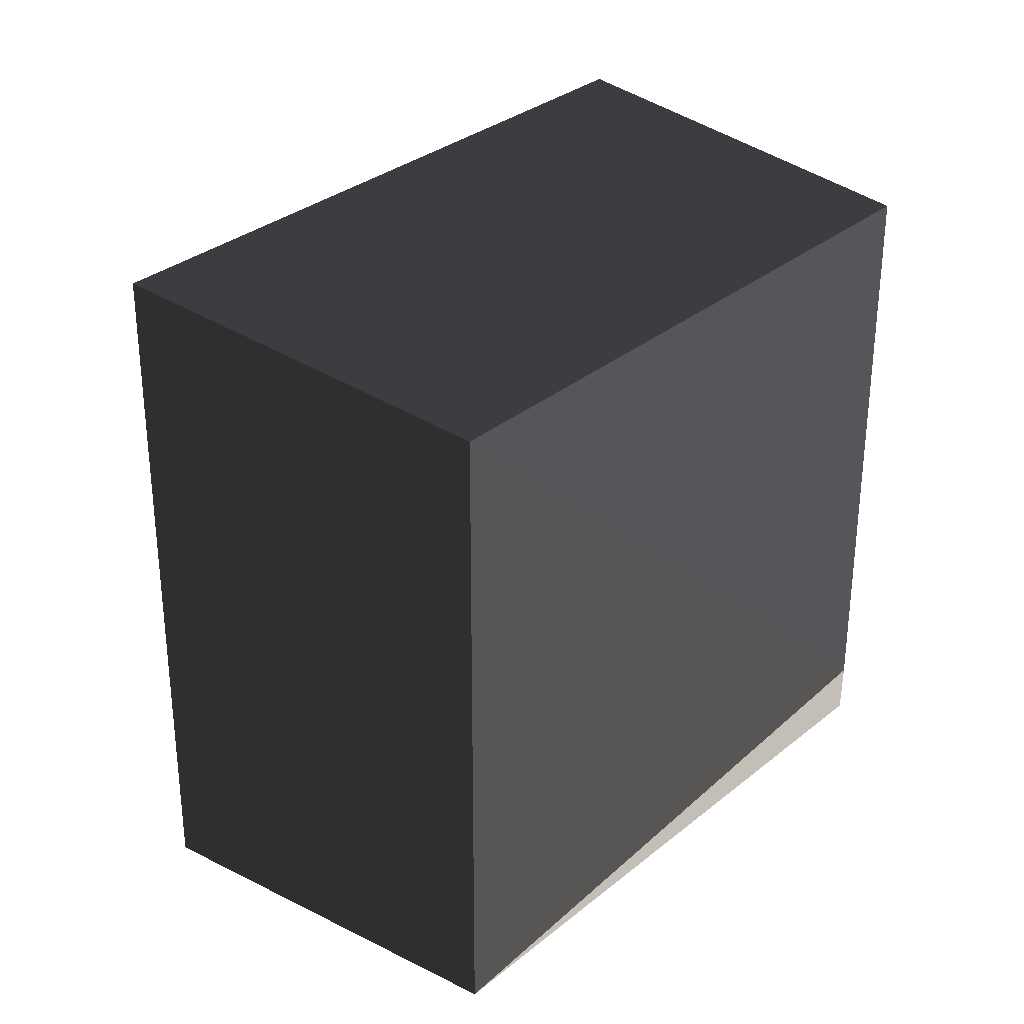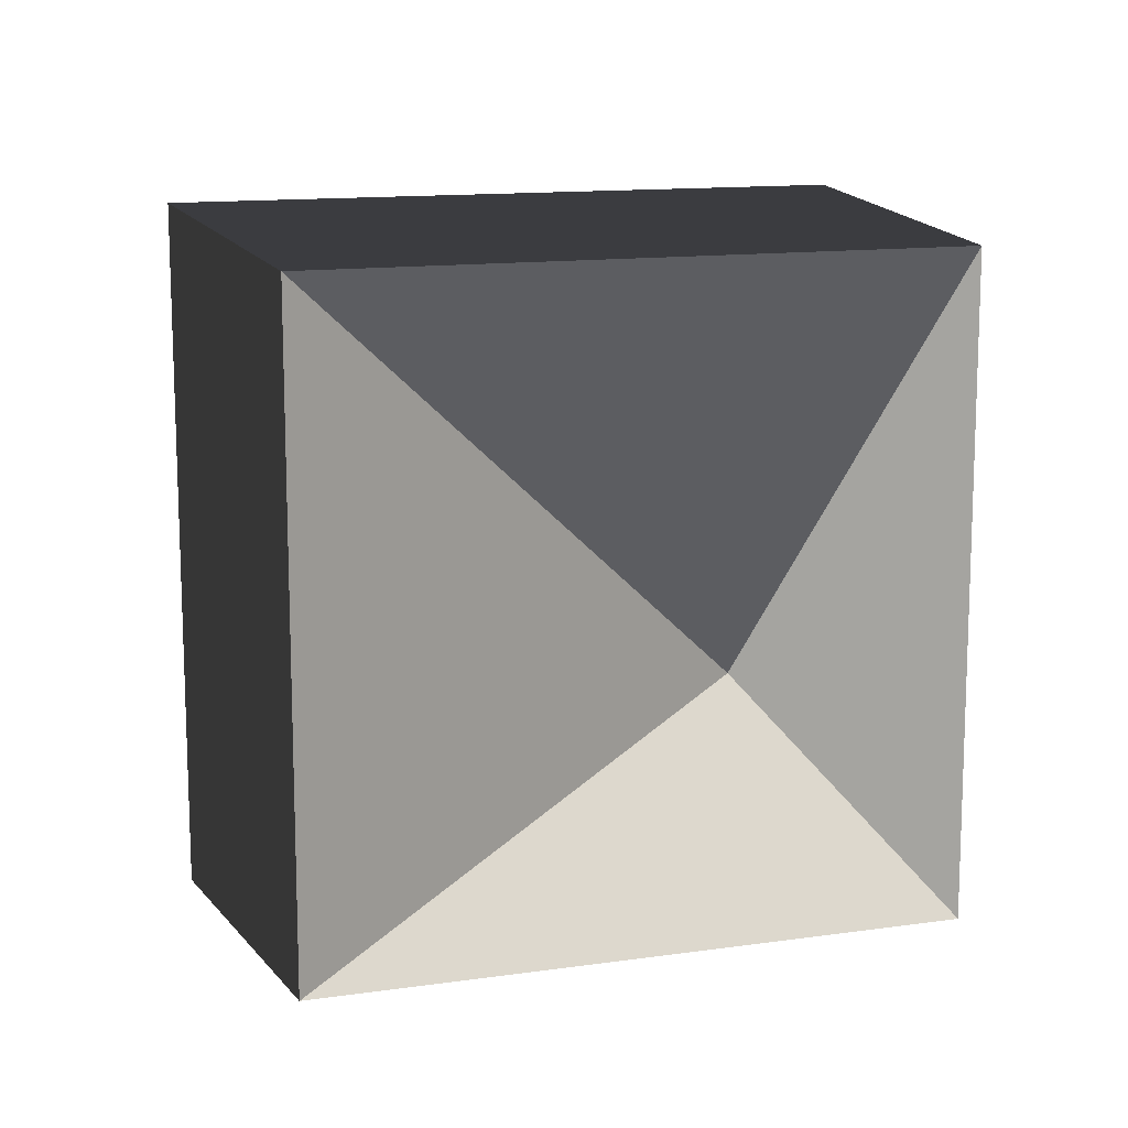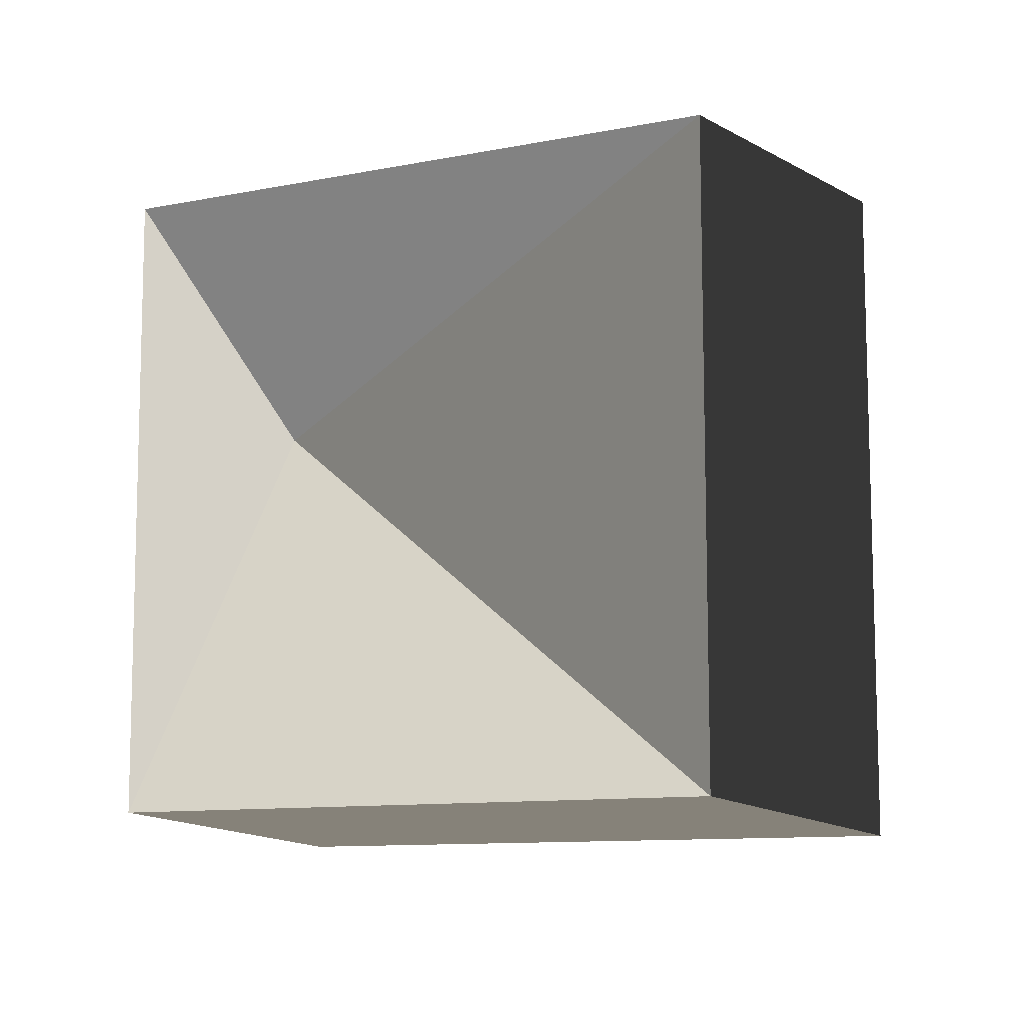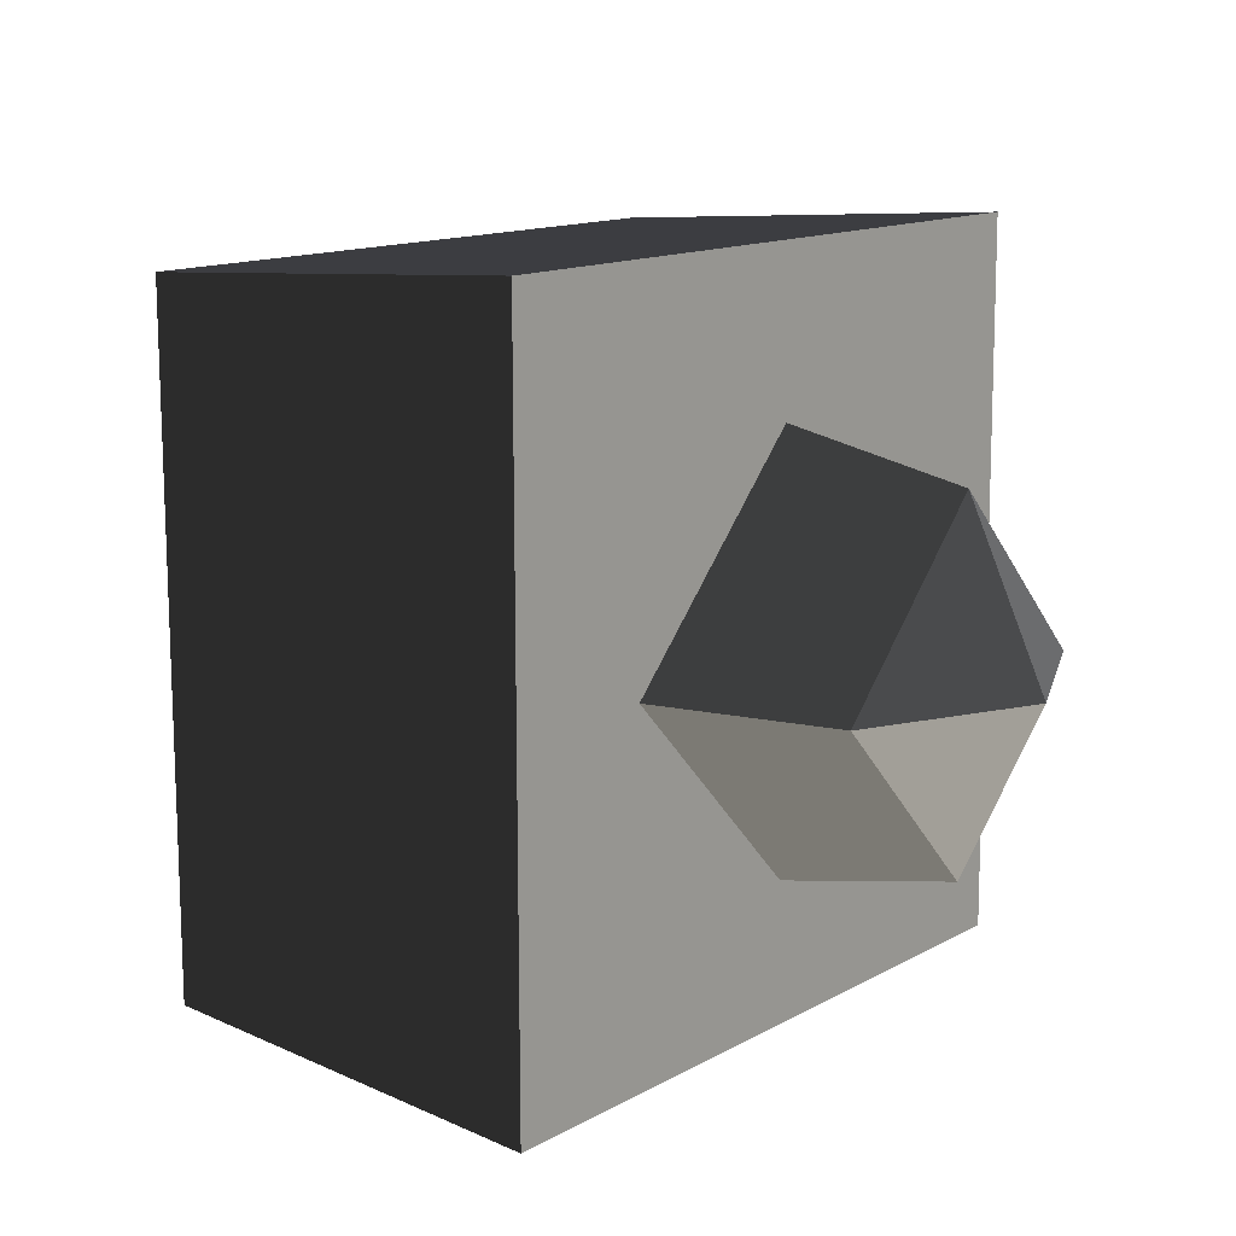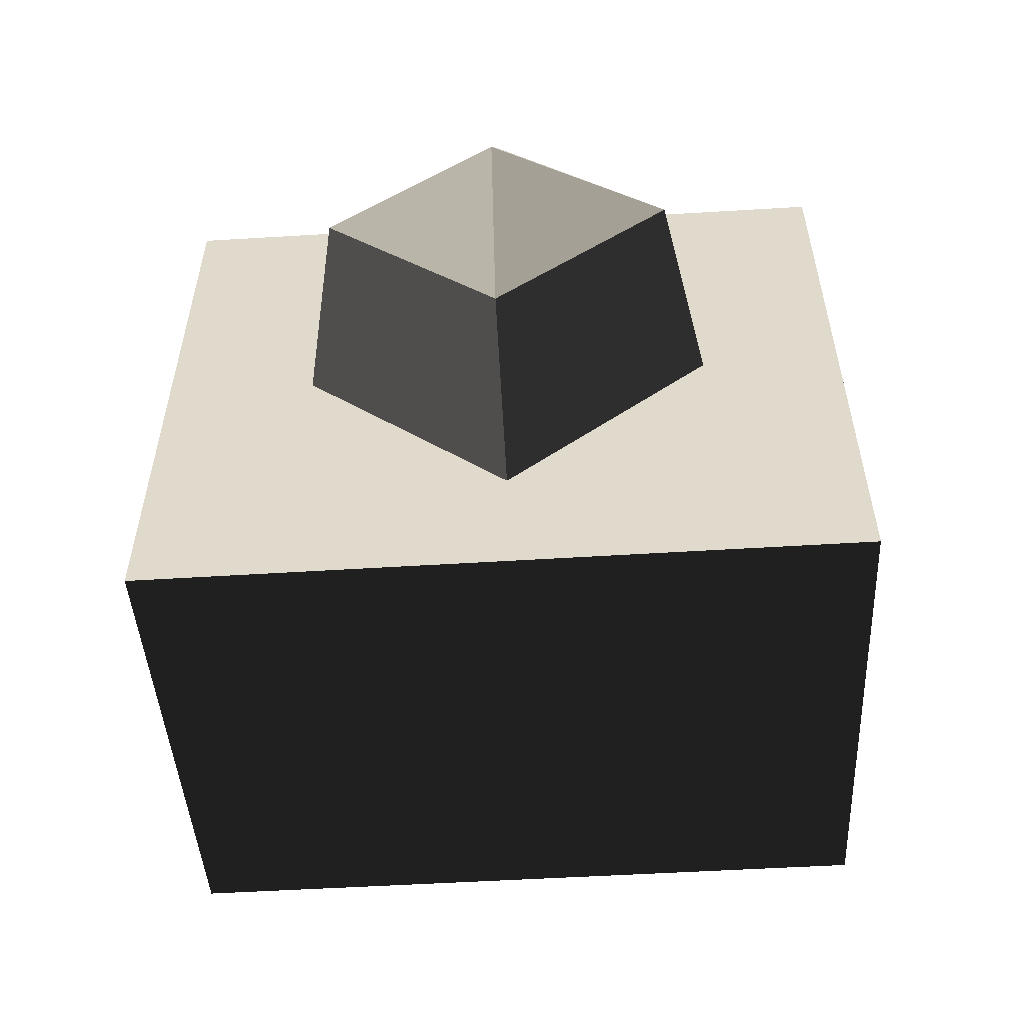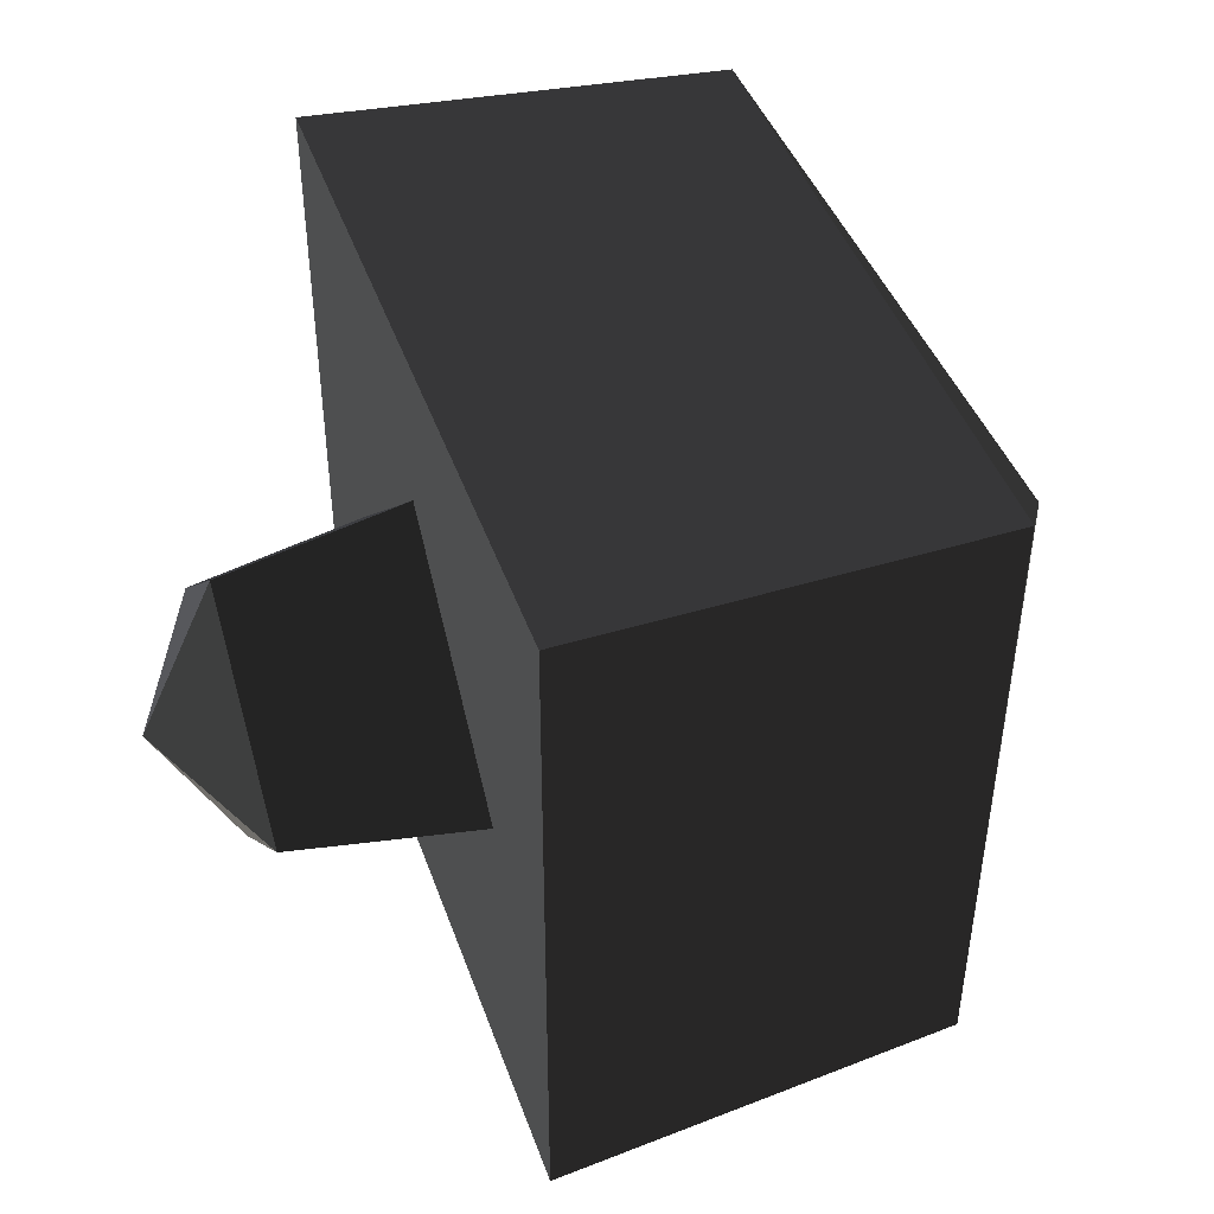
<metadata>
{"format":"obj","ext":"obj","renderer":"f3d","projection":"perspective","resolution":1024,"background":"white","views":[{"elev":32.0,"azim":-138.8,"up":"+Z"},{"elev":13.0,"azim":-108.5,"up":"+Y"},{"elev":-10.2,"azim":-62.9,"up":"+Z"},{"elev":13.1,"azim":38.0,"up":"+Z"},{"elev":-56.6,"azim":93.4,"up":"+Z"},{"elev":45.5,"azim":160.6,"up":"+Z"}]}
</metadata>
<code>
v -0.0792 0.0885 0.0001
v -0.0008 0.0729 0
v -0.0792 0.0001 -0.0883
v -0.0009 0.0001 -0.0728
v 0.0331 0.0001 0
v 0.0331 0.0001 0
v -0.0008 0.0001 0.0728
v -0.0008 0.0001 0.0728
v -0.0792 0.0001 0.0885
v -0.0792 0.0885 0.0001
v -0.0009 -0.0726 0
v -0.0792 -0.0883 0.0001
v 0.0331 0.0001 0
v 0.0331 0.0001 0
v -0.0009 0.0001 -0.0728
v -0.0009 0.0001 -0.0728
v -0.0792 0.0001 -0.0883
v -0.0792 -0.0883 0.0001
v -0.2582 -0.1429 -0.1379
v -0.259 -0.1429 0.1441
v -0.3449 -0.0012 0.003
v -0.3449 -0.0012 0.003
v -0.2586 0.1391 0.1441
v -0.2586 0.1391 0.1441
v -0.2579 0.1391 -0.1379
v -0.2579 0.1391 -0.1379
v -0.2582 -0.1429 -0.1379
v -0.2582 -0.1429 -0.1379
v -0.0802 -0.1537 -0.1472
v -0.0789 0.149 -0.1472
v -0.259 -0.1429 0.1441
v -0.081 -0.1537 0.1555
v -0.2586 0.1391 0.1441
v -0.0798 0.149 0.1555
v -0.2579 0.1391 -0.1379
v -0.0789 0.149 -0.1472
v -0.0802 -0.1537 -0.1472
v -0.081 -0.1537 0.1555
g Group_001
f 1 2 4 3
f 4 2 5
f 5 2 7
f 7 2 10 9
f 7 9 12 11
f 7 11 13
f 13 11 15
f 15 11 18 17
g Group_002
f 19 20 21
f 21 20 23
f 21 23 25
f 21 25 27
f 27 25 30 29
f 27 29 32 31
f 31 32 34 33
f 33 34 36 35
f 36 34 38 37

</code>
